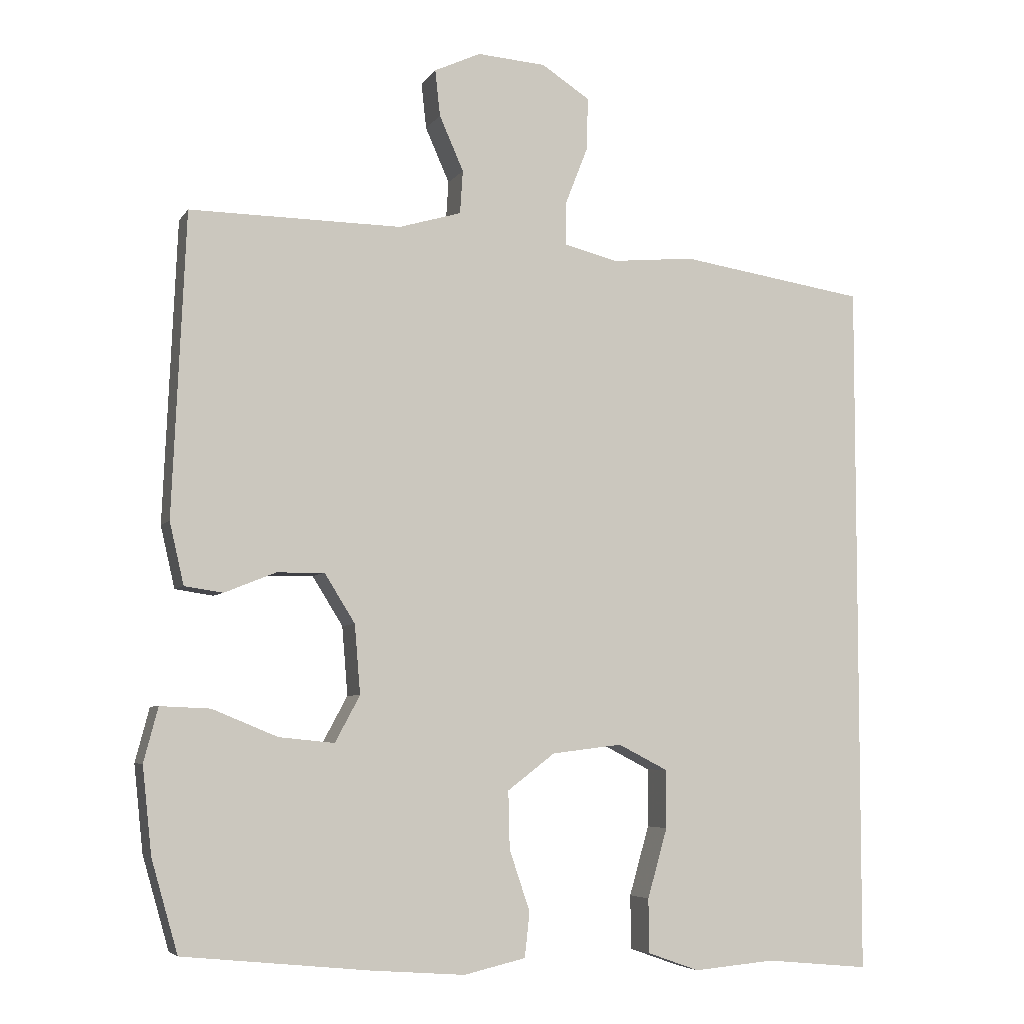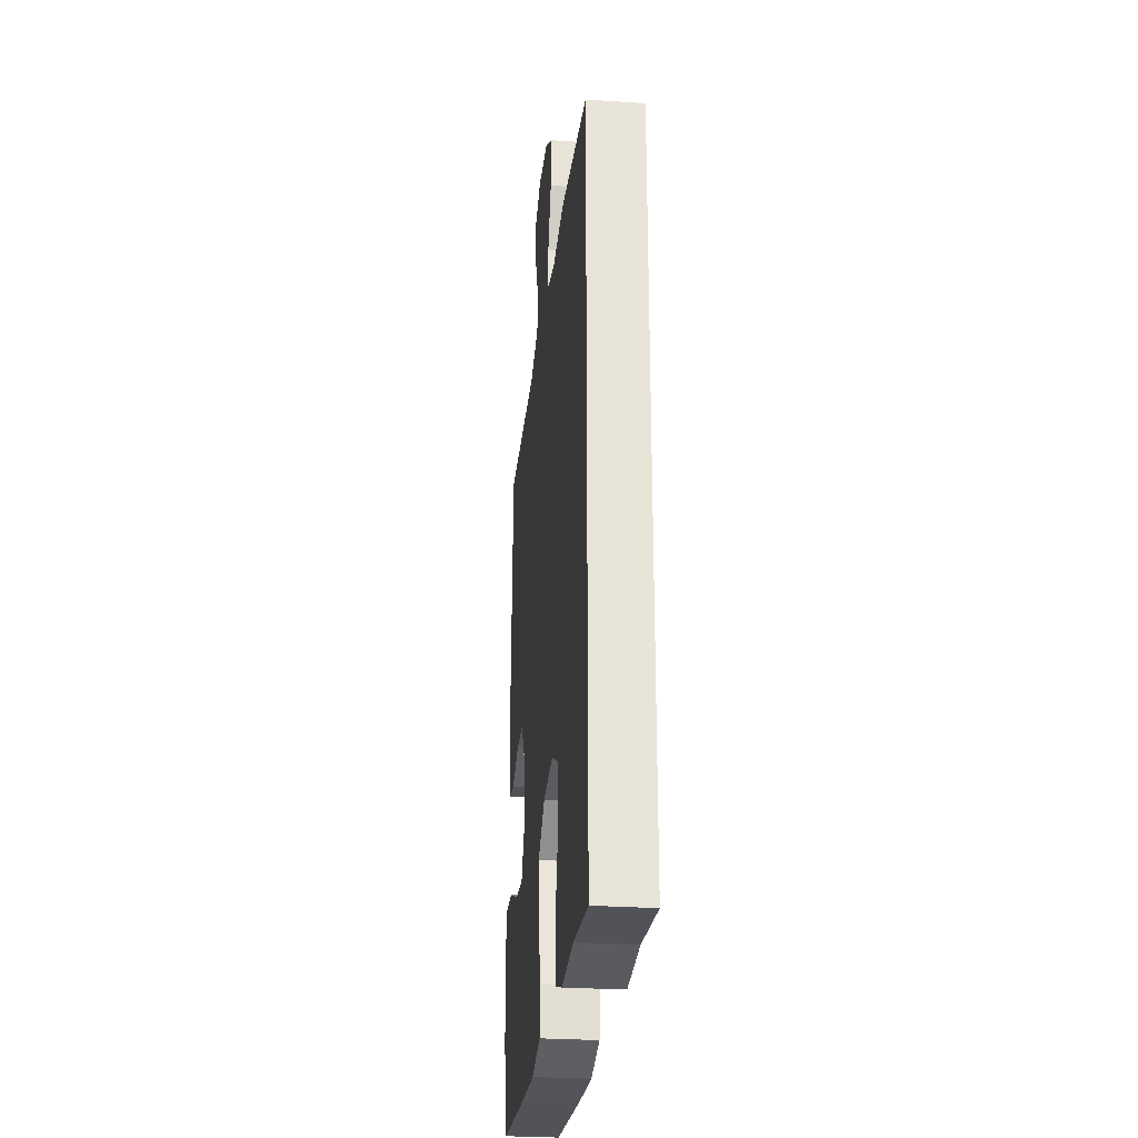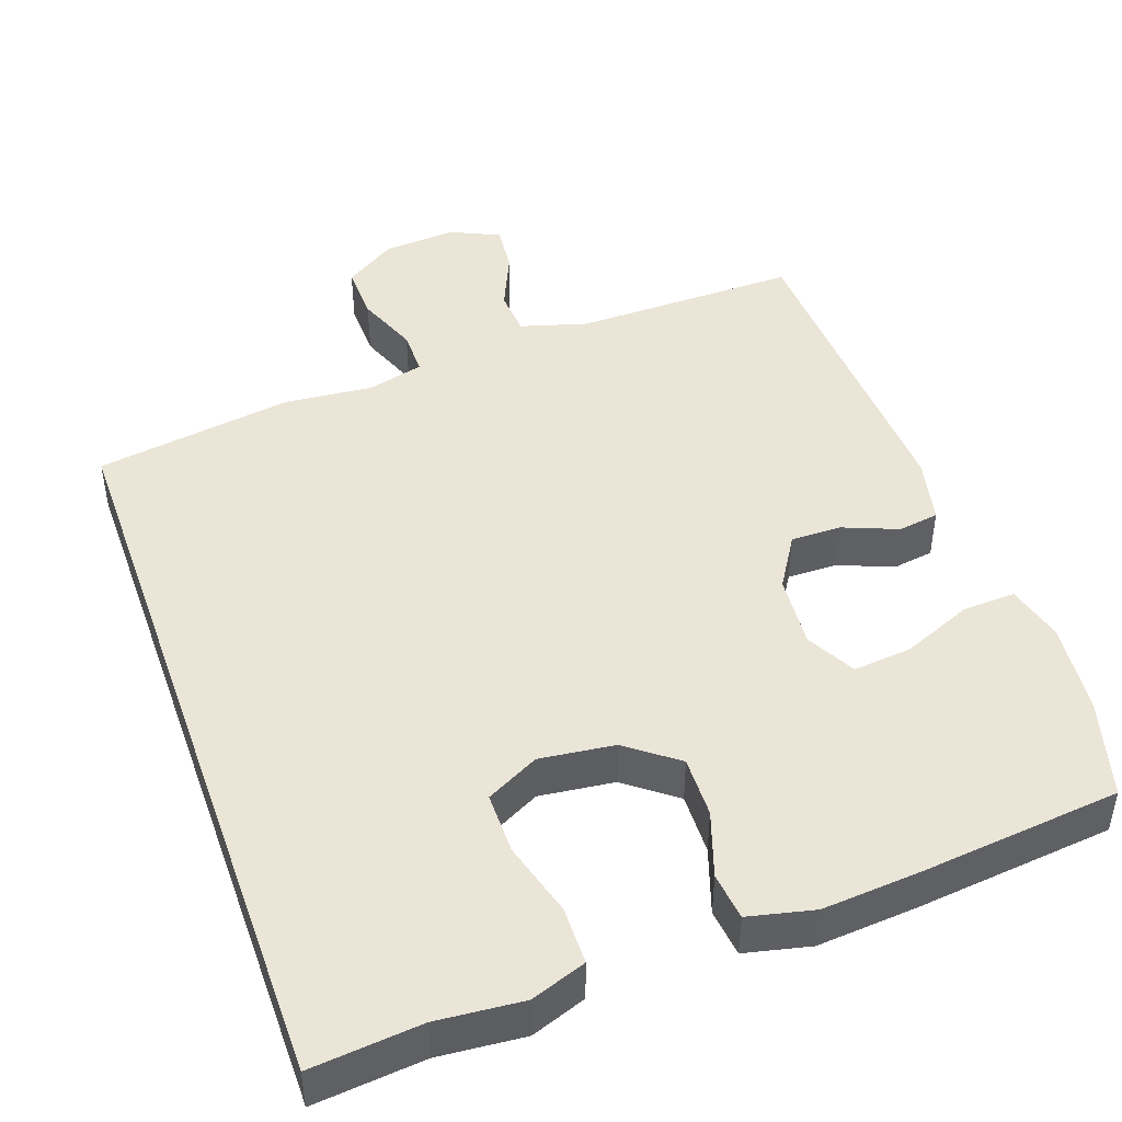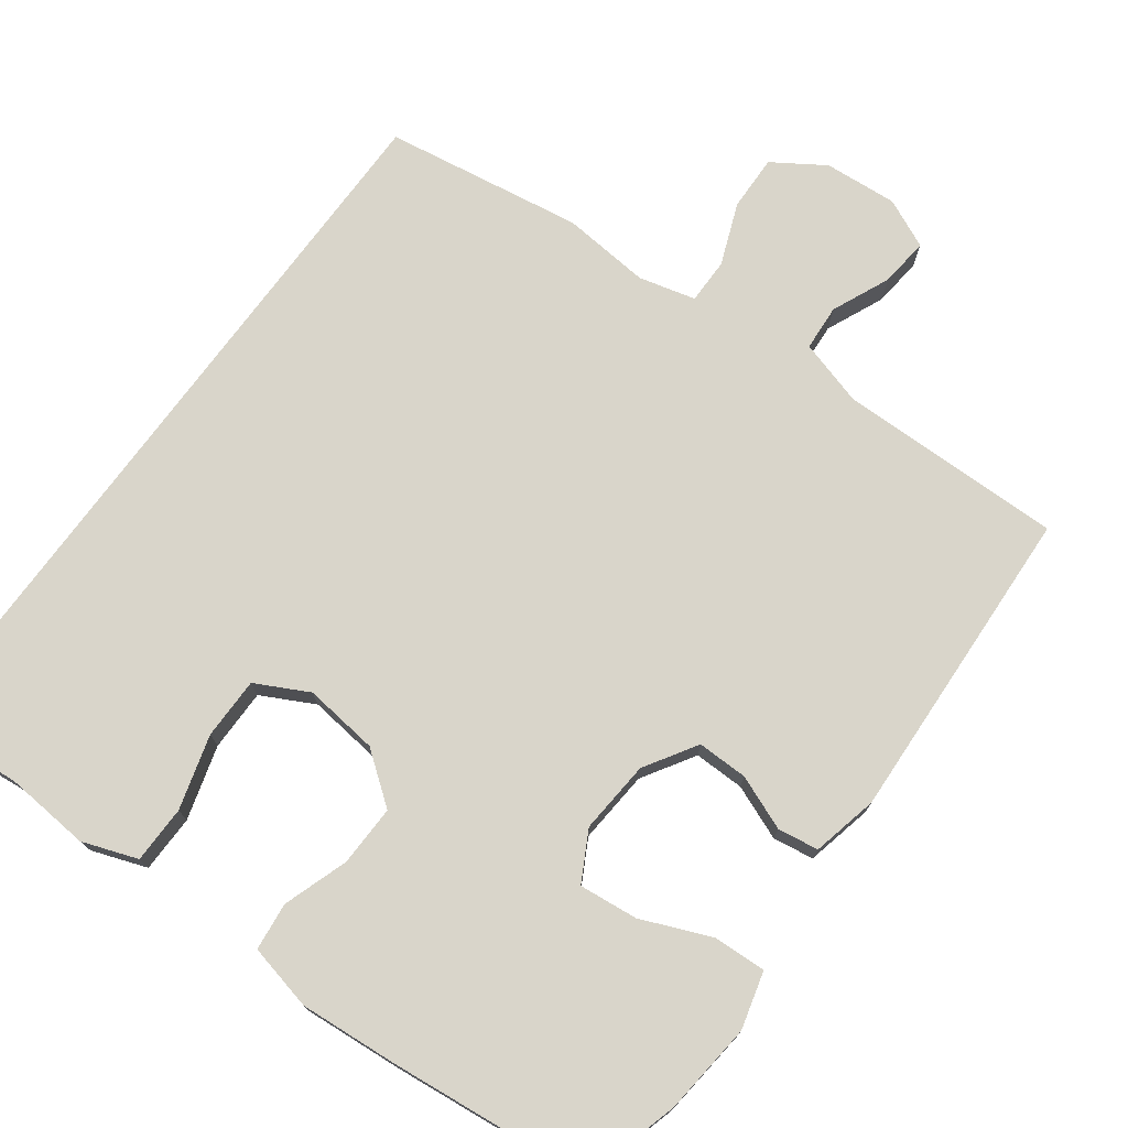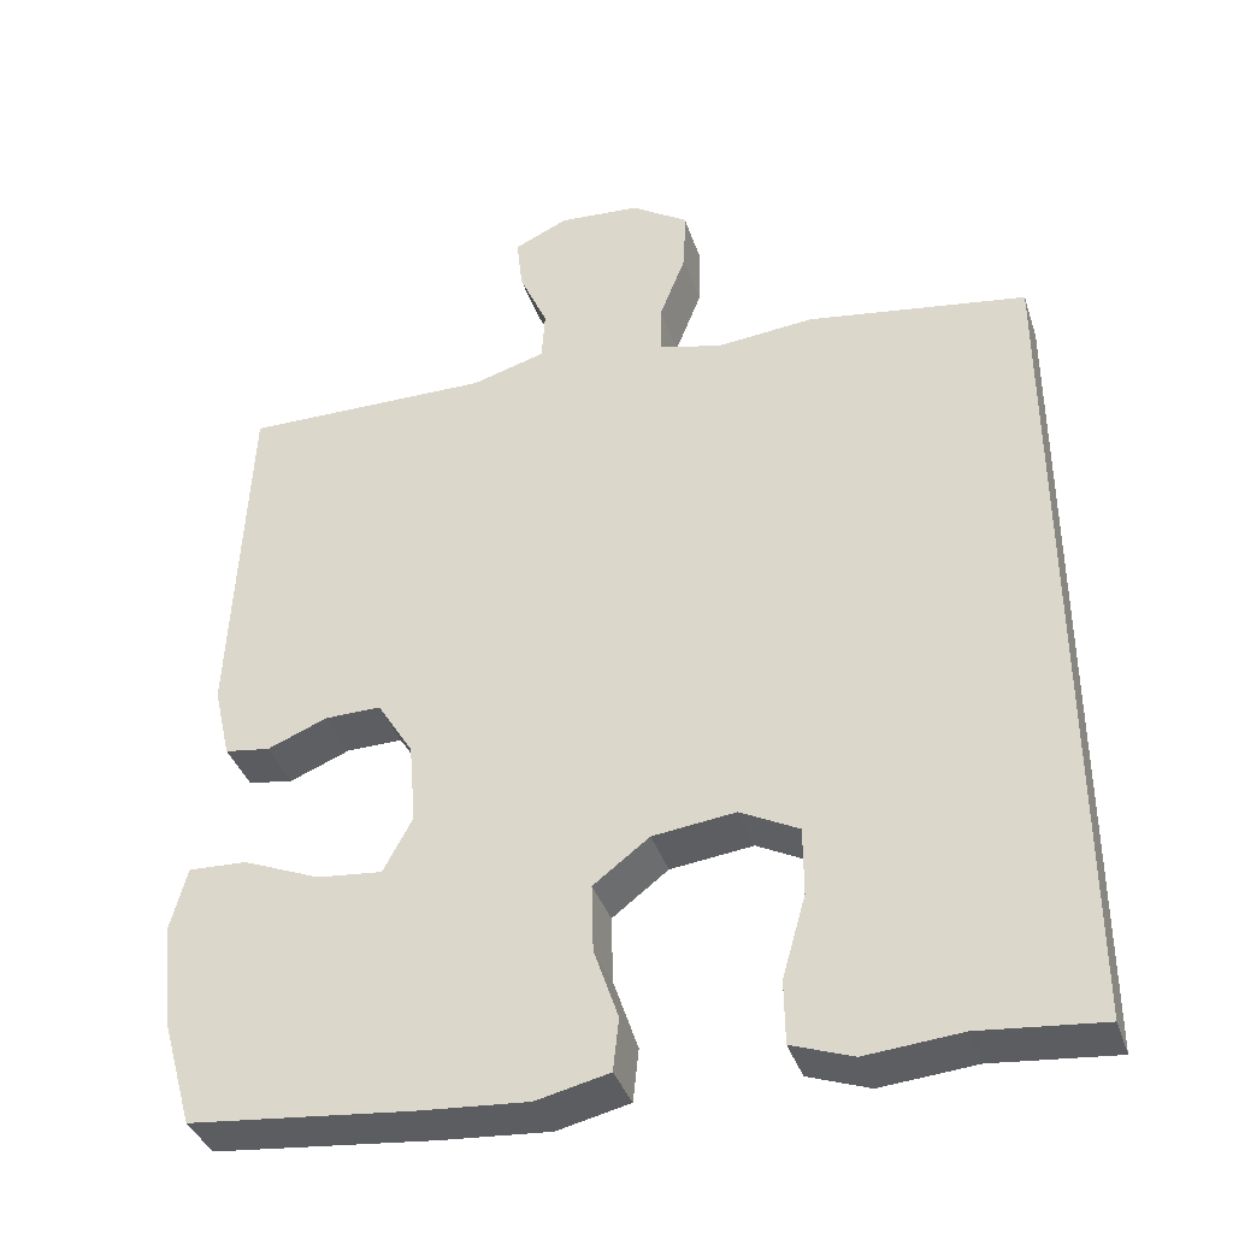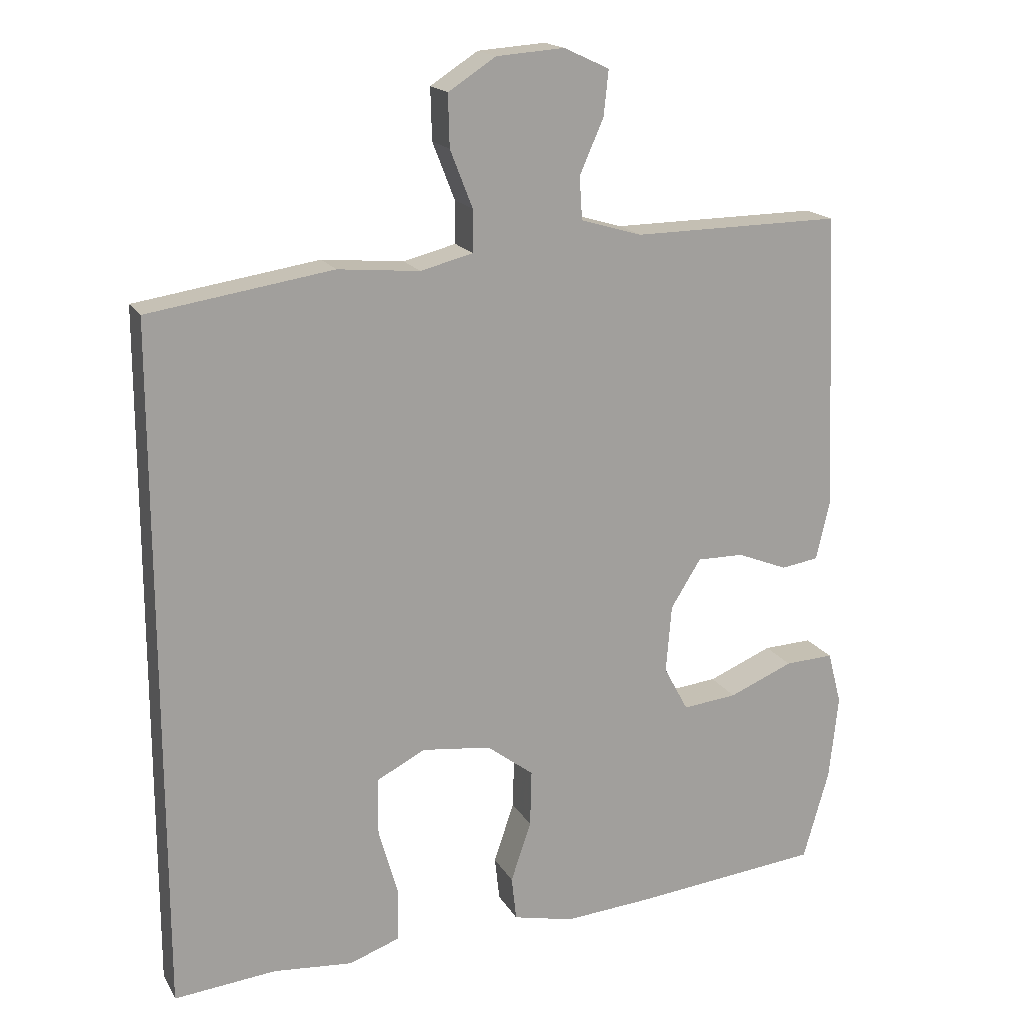
<metadata>
{"format":"obj","ext":"obj","renderer":"f3d","projection":"perspective","resolution":1024,"background":"white","views":[{"elev":-5.5,"azim":-18.4,"up":"+Z"},{"elev":-28.0,"azim":84.1,"up":"+Z"},{"elev":45.9,"azim":160.4,"up":"+Y"},{"elev":74.4,"azim":-143.7,"up":"+Y"},{"elev":-37.8,"azim":17.6,"up":"+Z"},{"elev":17.6,"azim":158.7,"up":"+Z"}]}
</metadata>
<code>
v -0.5 0.07 -0.5
v -0.537 0.07 -0.37
v -0.55 0.07 -0.248
v -0.53 0.07 -0.172
v -0.46 0.07 -0.175
v -0.368 0.07 -0.213
v -0.29 0.07 -0.221
v -0.255 0.07 -0.156
v -0.263 0.07 -0.059
v -0.306 0.07 0.01
v -0.373 0.07 0.009
v -0.445 0.07 -0.02
v -0.499 0.07 -0.012
v -0.519 0.07 0.075
v -0.5 0.07 0.5
v -0.202 0.07 0.497
v -0.114 0.07 0.523
v -0.11 0.07 0.584
v -0.144 0.07 0.661
v -0.151 0.07 0.726
v -0.086 0.07 0.756
v 0.011 0.07 0.749
v 0.079 0.07 0.705
v 0.077 0.07 0.631
v 0.045 0.07 0.549
v 0.045 0.07 0.489
v 0.12 0.07 0.47
v 0.237 0.07 0.481
v 0.5 0.07 0.441
v 0.5 0.07 -0.546
v 0.354 0.07 -0.532
v 0.24 0.07 -0.542
v 0.167 0.07 -0.516
v 0.166 0.07 -0.44
v 0.194 0.07 -0.342
v 0.194 0.07 -0.26
v 0.124 0.07 -0.224
v 0.025 0.07 -0.236
v -0.042 0.07 -0.287
v -0.04 0.07 -0.368
v -0.011 0.07 -0.454
v -0.018 0.07 -0.517
v -0.105 0.07 -0.537
v -0.236 0.07 -0.527
v -0.5 0 -0.5
v -0.537 0 -0.37
v -0.55 0 -0.248
v -0.53 0 -0.172
v -0.46 0 -0.175
v -0.368 0 -0.213
v -0.29 0 -0.221
v -0.255 0 -0.156
v -0.263 0 -0.059
v -0.306 0 0.01
v -0.373 0 0.009
v -0.445 0 -0.02
v -0.499 0 -0.012
v -0.519 0 0.075
v -0.5 0 0.5
v -0.202 0 0.497
v -0.114 0 0.523
v -0.11 0 0.584
v -0.144 0 0.661
v -0.151 0 0.726
v -0.086 0 0.756
v 0.011 0 0.749
v 0.079 0 0.705
v 0.077 0 0.631
v 0.045 0 0.549
v 0.045 0 0.489
v 0.12 0 0.47
v 0.237 0 0.481
v 0.5 0 0.441
v 0.5 0 -0.546
v 0.354 0 -0.532
v 0.24 0 -0.542
v 0.167 0 -0.516
v 0.166 0 -0.44
v 0.194 0 -0.342
v 0.194 0 -0.26
v 0.124 0 -0.224
v 0.025 0 -0.236
v -0.042 0 -0.287
v -0.04 0 -0.368
v -0.011 0 -0.454
v -0.018 0 -0.517
v -0.105 0 -0.537
v -0.236 0 -0.527
f 40 41 42 43
f 39 40 43 44
f 32 33 34 35
f 31 32 35 36
f 30 31 36
f 27 28 29 30
f 26 27 30 36
f 22 23 24 25
f 22 25 26
f 21 22 26
f 18 19 20 21
f 17 18 21 26
f 16 17 26 36
f 11 12 13 14
f 10 11 14 15
f 9 10 15 16
f 3 4 5 6
f 3 6 7
f 2 3 7
f 39 44 1 2
f 38 39 2 7
f 37 38 7 8
f 16 36 37
f 8 9 16 37
f 87 86 85 84
f 88 87 84 83
f 79 78 77 76
f 80 79 76 75
f 80 75 74
f 74 73 72 71
f 80 74 71 70
f 69 68 67 66
f 70 69 66
f 70 66 65
f 65 64 63 62
f 70 65 62 61
f 80 70 61 60
f 58 57 56 55
f 59 58 55 54
f 60 59 54 53
f 50 49 48 47
f 51 50 47
f 51 47 46
f 46 45 88 83
f 51 46 83 82
f 52 51 82 81
f 81 80 60
f 81 60 53 52
f 1 45 46 2
f 2 46 47 3
f 3 47 48 4
f 4 48 49 5
f 5 49 50 6
f 6 50 51 7
f 7 51 52 8
f 8 52 53 9
f 9 53 54 10
f 10 54 55 11
f 11 55 56 12
f 12 56 57 13
f 13 57 58 14
f 14 58 59 15
f 15 59 60 16
f 16 60 61 17
f 17 61 62 18
f 18 62 63 19
f 19 63 64 20
f 20 64 65 21
f 21 65 66 22
f 22 66 67 23
f 23 67 68 24
f 24 68 69 25
f 25 69 70 26
f 26 70 71 27
f 27 71 72 28
f 28 72 73 29
f 29 73 74 30
f 30 74 75 31
f 31 75 76 32
f 32 76 77 33
f 33 77 78 34
f 34 78 79 35
f 35 79 80 36
f 36 80 81 37
f 37 81 82 38
f 38 82 83 39
f 39 83 84 40
f 40 84 85 41
f 41 85 86 42
f 42 86 87 43
f 43 87 88 44
f 44 88 45 1

</code>
